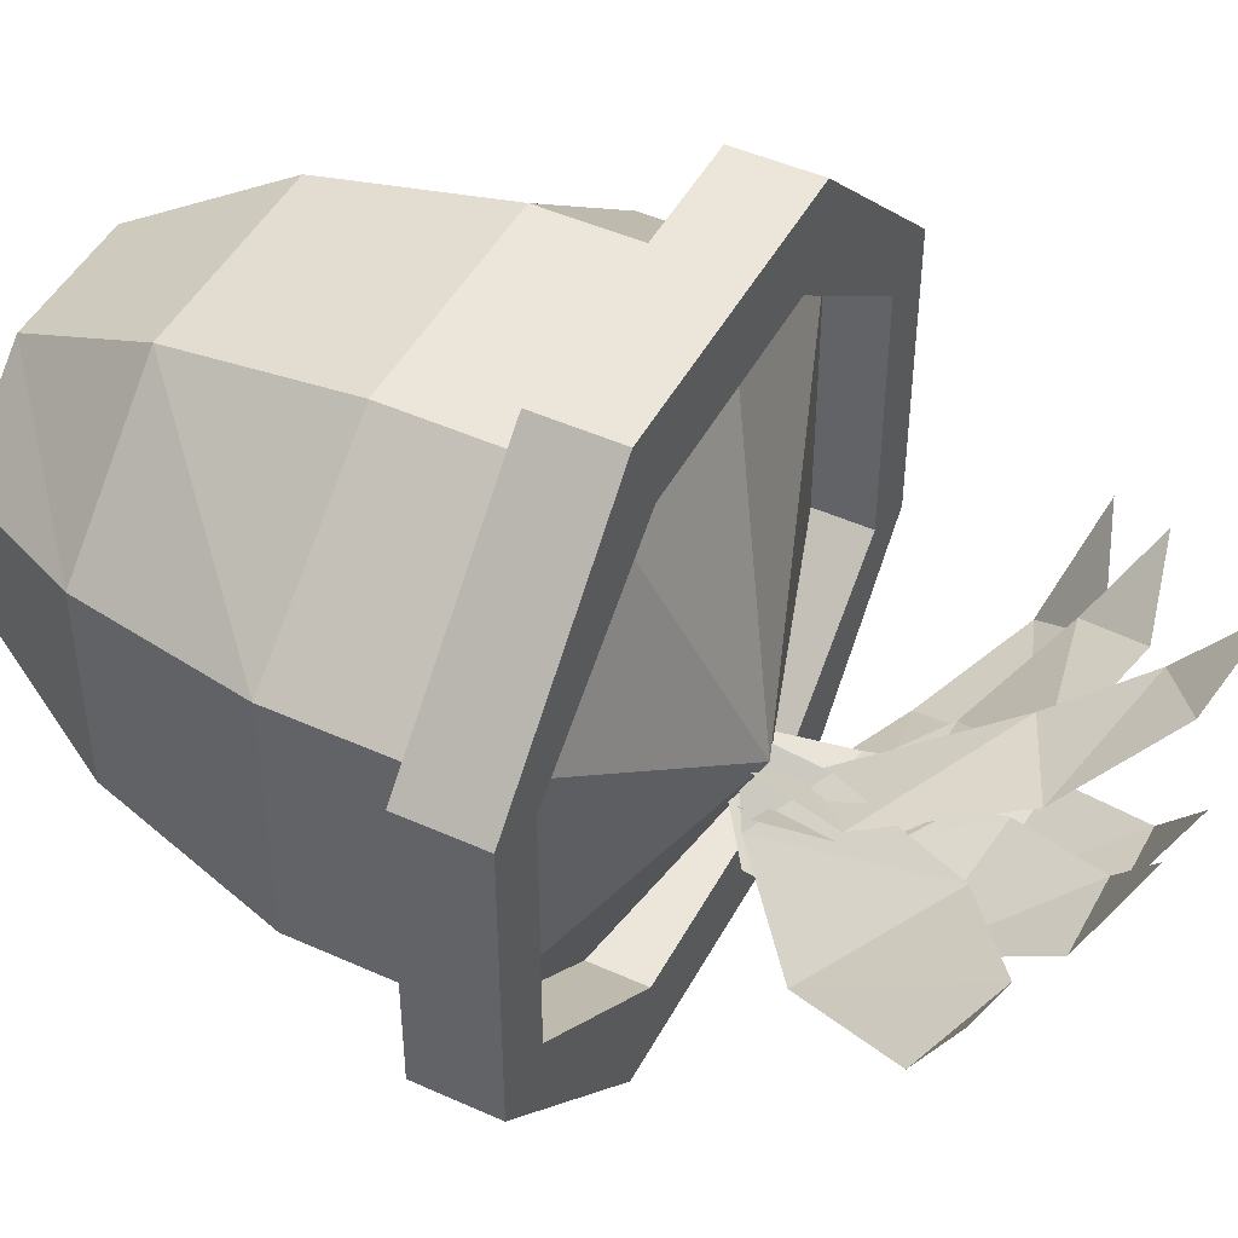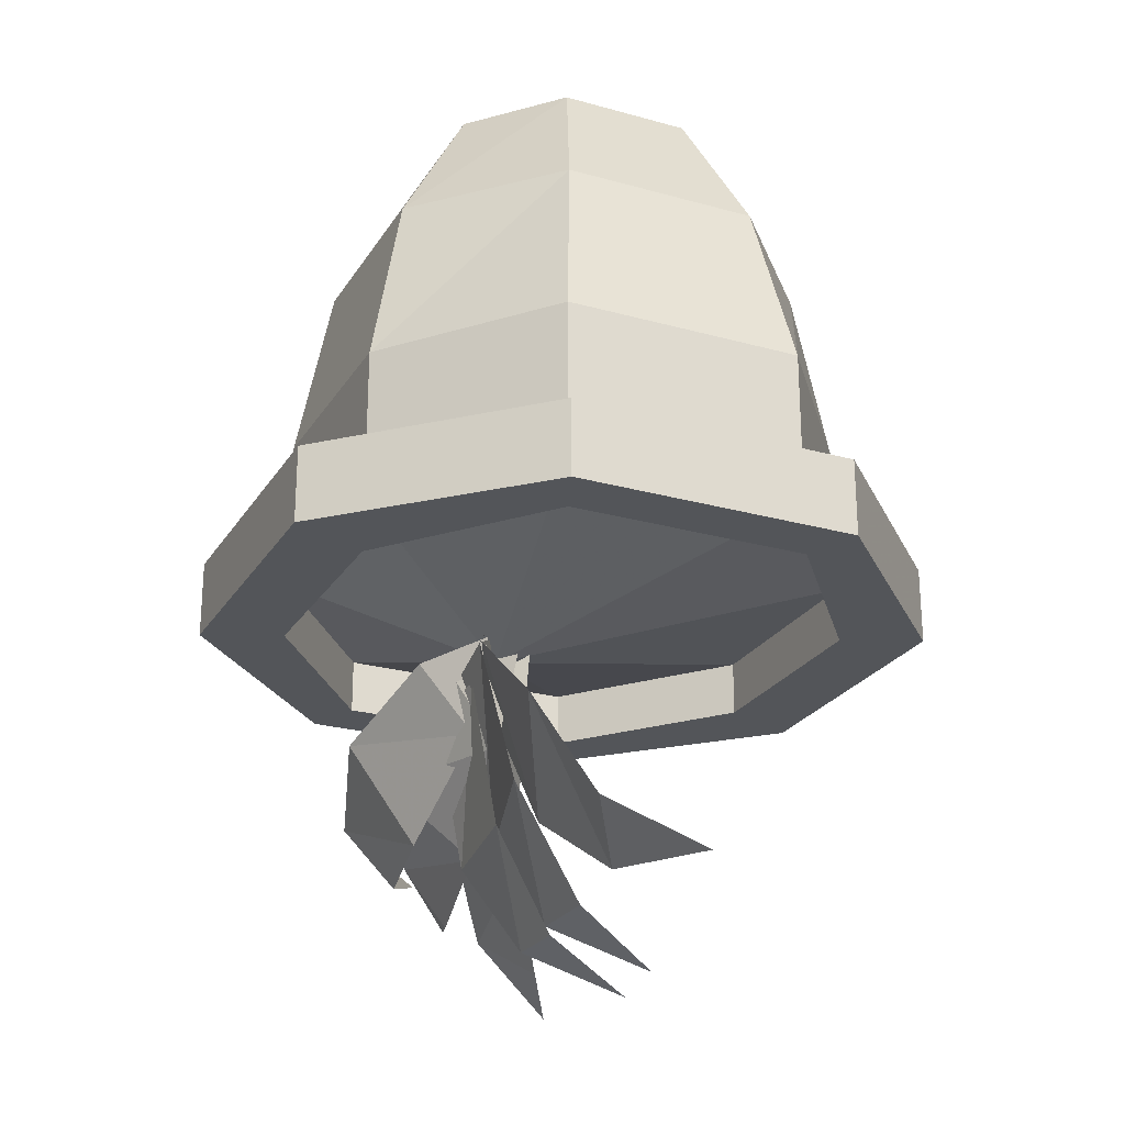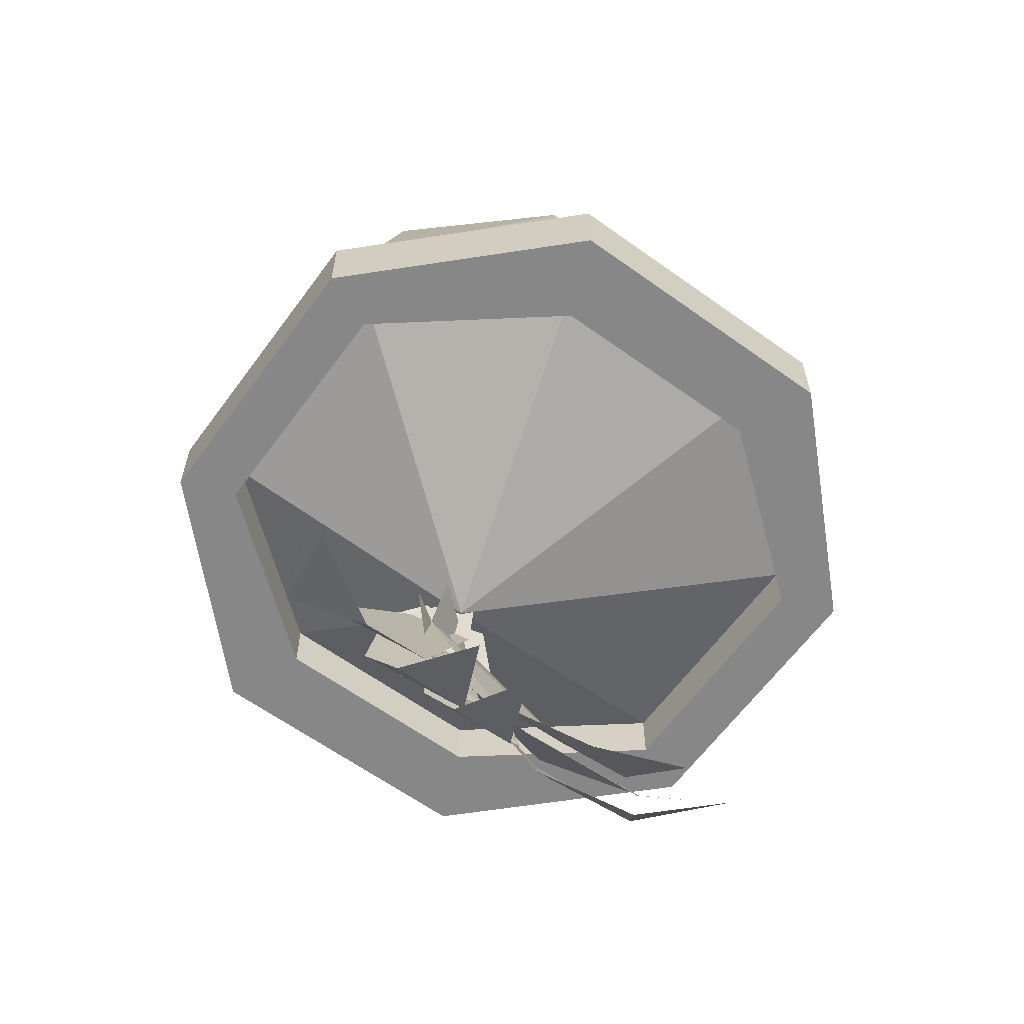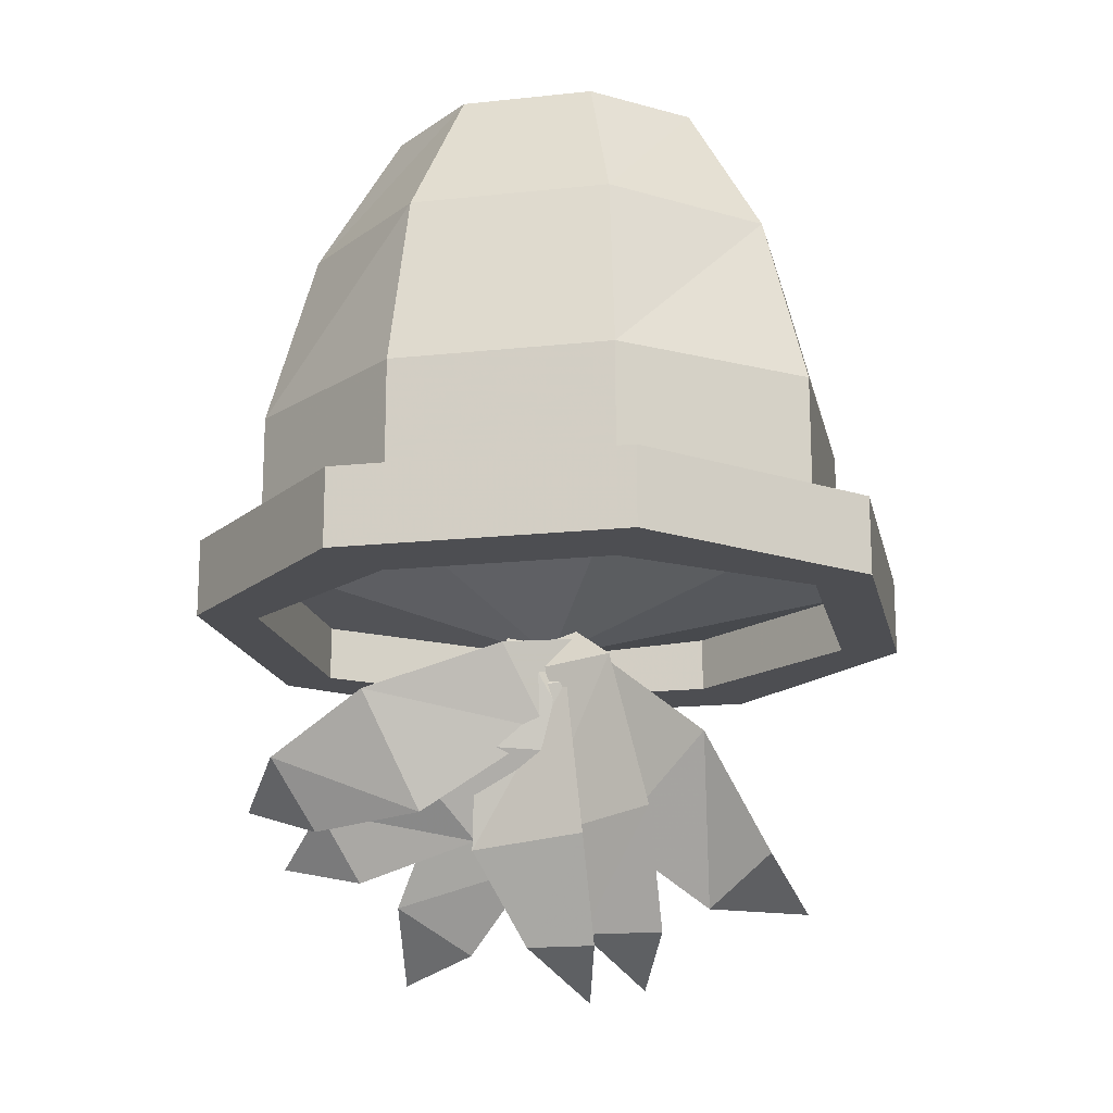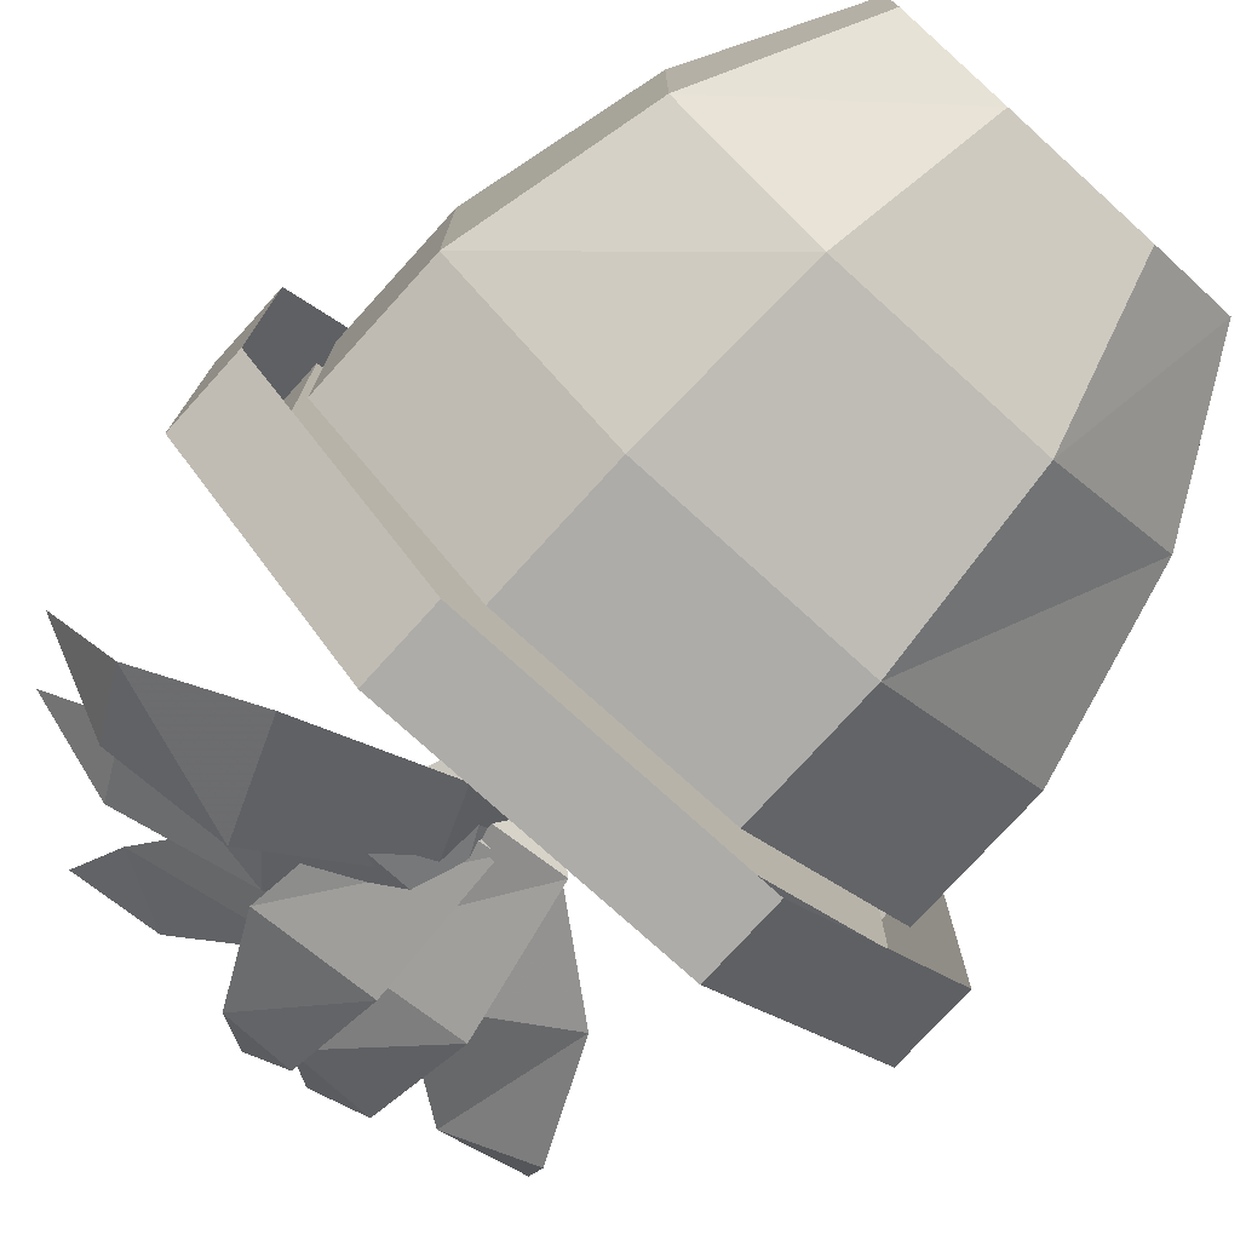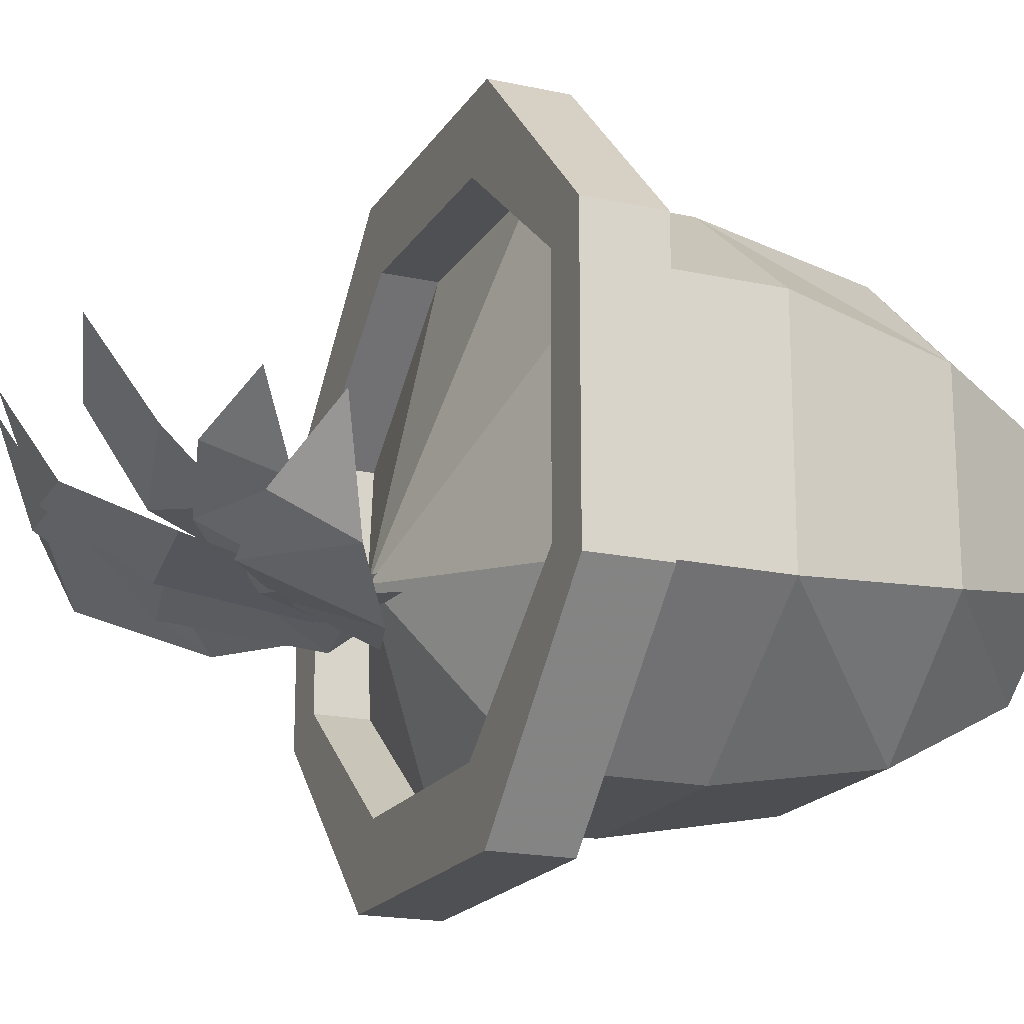
<metadata>
{"format":"obj","ext":"obj","renderer":"f3d","projection":"perspective","resolution":1024,"background":"white","views":[{"elev":47.0,"azim":-62.9,"up":"+Z"},{"elev":-24.5,"azim":-114.7,"up":"+Y"},{"elev":-62.3,"azim":-36.1,"up":"+Y"},{"elev":-17.2,"azim":-167.9,"up":"+Y"},{"elev":-76.6,"azim":137.8,"up":"+Z"},{"elev":-18.6,"azim":67.3,"up":"+Z"}]}
</metadata>
<code>
v -0.1953 -0.3359 0.08594
v -0.1953 -0.3359 -0.08594
v -0.007812 -0.4062 -0.05469
v -0.07812 -0.3359 0.1797
v -0.07812 -0.3359 -0.1797
v 0.07812 -0.3359 -0.1797
v 0.1953 -0.3359 -0.08594
v 0.1953 -0.3359 0.08594
v 0.07812 -0.3359 0.1797
v -0.07812 -0.375 -0.1797
v 0.07812 -0.375 -0.1797
v -0.1953 -0.375 -0.08594
v -0.1016 -0.375 -0.2344
v 0.1016 -0.375 -0.2344
v 0.2344 -0.375 -0.1016
v 0.1953 -0.375 -0.08594
v -0.1953 -0.375 0.08594
v -0.2344 -0.375 -0.1016
v -0.2344 -0.3203 -0.1016
v -0.1016 -0.3203 -0.2344
v 0.1016 -0.3203 -0.2344
v 0.2344 -0.3203 -0.1016
v 0.2344 -0.3203 0.1016
v 0.2344 -0.375 0.1016
v 0.1953 -0.375 0.08594
v 0.07812 -0.375 0.1797
v -0.07812 -0.375 0.1797
v -0.2344 -0.375 0.1016
v -0.2344 -0.3203 0.1016
v -0.1016 -0.3203 0.2344
v -0.1016 -0.375 0.2344
v 0.1016 -0.3203 0.2344
v 0.1016 -0.375 0.2344
v -0.07812 -0.2891 -0.1797
v 0.07812 -0.2891 -0.1797
v 0.07812 -0.3203 -0.1797
v -0.07812 -0.3203 -0.1797
v -0.1953 -0.2891 -0.08594
v -0.1953 -0.2578 -0.08594
v -0.07812 -0.2578 -0.1797
v 0.07812 -0.2578 -0.1797
v 0.1953 -0.2891 -0.08594
v 0.1953 -0.3203 -0.08594
v -0.1953 -0.3203 -0.08594
v -0.1953 -0.3203 0.08594
v -0.1953 -0.2891 0.08594
v -0.1953 -0.2578 0.08594
v -0.1953 -0.2266 -0.08594
v -0.07812 -0.2266 -0.1797
v 0.07812 -0.2266 -0.1797
v 0.1953 -0.2578 -0.08594
v 0.1953 -0.2578 0.08594
v 0.1953 -0.2891 0.08594
v 0.1953 -0.3203 0.08594
v 0.07812 -0.3203 0.1797
v 0.07812 -0.2891 0.1797
v -0.07812 -0.3203 0.1797
v -0.07812 -0.2891 0.1797
v -0.07812 -0.2578 0.1797
v -0.07812 -0.2266 0.1797
v -0.1953 -0.2266 0.08594
v -0.1641 -0.1016 -0.07031
v -0.07031 -0.1016 -0.1562
v 0.07031 -0.1016 -0.1562
v 0.1953 -0.2266 -0.08594
v 0.1953 -0.2266 0.08594
v 0.07812 -0.2578 0.1797
v 0.07812 -0.2266 0.1797
v 0.07031 -0.1016 0.1562
v -0.07031 -0.1016 0.1562
v -0.1641 -0.1016 0.07031
v -0.1094 0 -0.04688
v -0.04688 0 -0.1016
v 0.04688 0 -0.1016
v 0.1641 -0.1016 -0.07031
v 0.1641 -0.1016 0.07031
v 0.1094 0 0.04688
v 0.04688 0 0.1016
v -0.04688 0 0.1016
v -0.1094 0 0.04688
v 0.1094 0 -0.04688
v -0.1094 -0.5781 -0.01562
v -0.1562 -0.5469 -0.04688
v -0.1172 -0.4688 -0.07812
v -0.04688 -0.5312 -0.03906
v -0.03906 -0.4062 -0.07812
v 0 -0.4375 -0.05469
v 0 -0.3828 -0.04688
v -0.1719 -0.5781 0.02344
v -0.02344 -0.5938 -0.02344
v -0.07812 -0.5938 -0.02344
v -0.07812 -0.5156 -0.07031
v 0.007812 -0.5312 -0.04688
v -0.05469 -0.4141 -0.08594
v 0.007812 -0.4219 -0.07812
v -0.01562 -0.3828 -0.0625
v -0.05469 -0.625 0.03906
v 0.01562 -0.6016 -0.02344
v -0.03125 -0.6016 -0.02344
v -0.03125 -0.5312 -0.0625
v 0.04688 -0.5391 -0.05469
v -0.02344 -0.4297 -0.07812
v 0.03906 -0.4375 -0.07812
v 0.01562 -0.3828 -0.0625
v -0.01562 -0.6328 0.03906
v 0.1797 -0.4766 -0.09375
v 0.1562 -0.5234 -0.0625
v 0.07812 -0.5156 -0.07812
v 0.1094 -0.4375 -0.1172
v -0.007812 -0.4609 -0.07031
v 0.01562 -0.4062 -0.1016
v -0.03125 -0.3984 -0.07031
v 0.2188 -0.5 -0.02344
v 0.1562 -0.5078 -0.05469
v 0.1328 -0.5547 -0.03125
v 0.04688 -0.5312 -0.04688
v 0.09375 -0.4688 -0.09375
v -0.03125 -0.4766 -0.0625
v 0 -0.4141 -0.08594
v -0.04688 -0.4141 -0.05469
v 0.1953 -0.5391 -0.007812
v 0.1094 -0.5703 -0.01562
v 0.0625 -0.6016 0.007812
v 0.007812 -0.5469 -0.03125
v 0.07812 -0.5156 -0.04688
v -0.03906 -0.4609 -0.04688
v 0.007812 -0.4219 -0.07031
v -0.03125 -0.4062 -0.03906
v 0.1172 -0.6172 0.03906
f 1 2 3
f 1 3 4
f 1 4 2
f 2 4 5
f 2 5 3
f 3 5 6
f 3 6 7
f 3 7 8
f 3 8 9
f 3 9 4
f 4 9 8
f 4 8 7
f 4 7 6
f 4 6 5
f 10 11 6
f 10 6 5
f 10 5 12
f 11 16 7
f 11 7 6
f 12 5 2
f 12 2 1
f 12 1 17
f 13 18 19
f 13 19 20
f 13 20 14
f 14 20 21
f 14 21 15
f 15 21 22
f 15 22 23
f 15 23 24
f 16 25 7
f 7 25 8
f 8 25 9
f 9 25 26
f 9 26 4
f 4 26 27
f 4 27 1
f 1 27 17
f 18 28 19
f 19 28 29
f 29 28 30
f 30 28 31
f 30 31 32
f 32 31 33
f 32 33 23
f 23 33 24
f 48 61 62
f 48 62 49
f 49 62 63
f 49 63 50
f 50 63 64
f 50 64 65
f 60 68 69
f 60 69 70
f 60 70 61
f 61 70 71
f 61 71 62
f 62 71 72
f 62 72 63
f 63 72 73
f 63 73 64
f 64 73 74
f 64 74 75
f 64 75 65
f 65 75 76
f 65 76 66
f 66 76 68
f 68 76 69
f 69 76 77
f 69 77 78
f 69 78 70
f 70 78 79
f 70 79 71
f 71 79 80
f 71 80 72
f 74 81 75
f 75 81 77
f 75 77 76
f 10 12 13
f 10 13 14
f 10 14 11
f 11 14 15
f 11 15 16
f 12 17 18
f 12 18 13
f 15 24 16
f 16 24 25
f 17 27 28
f 17 28 18
f 24 33 25
f 25 33 26
f 26 33 31
f 26 31 27
f 27 31 28
f 34 35 36
f 34 36 37
f 34 37 38
f 35 42 43
f 35 43 36
f 38 37 44
f 38 44 45
f 38 45 46
f 42 53 43
f 43 53 54
f 54 53 55
f 55 53 56
f 55 56 57
f 57 56 58
f 57 58 45
f 45 58 46
f 34 38 39
f 34 39 40
f 34 40 35
f 35 40 41
f 35 41 42
f 38 46 39
f 39 46 47
f 41 51 42
f 42 51 52
f 42 52 53
f 46 58 59
f 46 59 47
f 52 67 56
f 52 56 53
f 58 56 67
f 58 67 59
f 39 47 48
f 39 48 40
f 40 48 49
f 40 49 41
f 41 49 50
f 41 50 51
f 47 59 60
f 47 60 61
f 47 61 48
f 50 65 51
f 51 65 66
f 51 66 52
f 52 66 67
f 59 67 68
f 59 68 60
f 66 68 67
f 82 83 84
f 82 84 85
f 85 84 86
f 85 86 87
f 87 86 88
f 89 83 82
f 98 99 100
f 98 100 101
f 101 100 102
f 101 102 103
f 103 102 104
f 105 99 98
f 106 107 108
f 106 108 109
f 109 108 110
f 109 110 111
f 111 110 112
f 113 107 106
f 122 123 124
f 122 124 125
f 125 124 126
f 125 126 127
f 127 126 128
f 129 123 122
f 90 91 92
f 90 92 93
f 93 92 94
f 93 94 95
f 95 94 96
f 97 91 90
f 114 115 116
f 114 116 117
f 117 116 118
f 117 118 119
f 119 118 120
f 121 115 114

</code>
